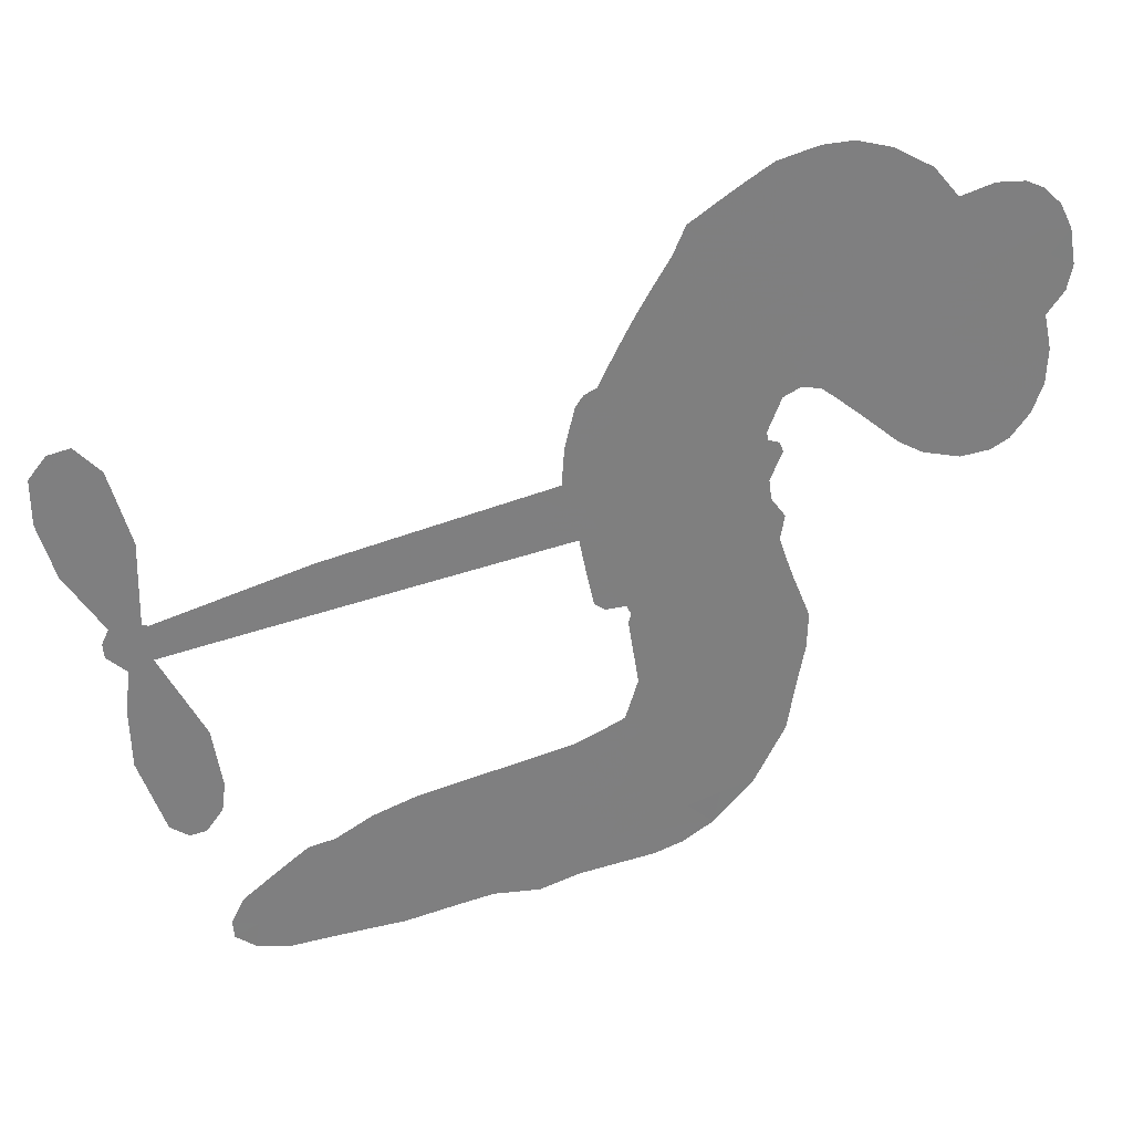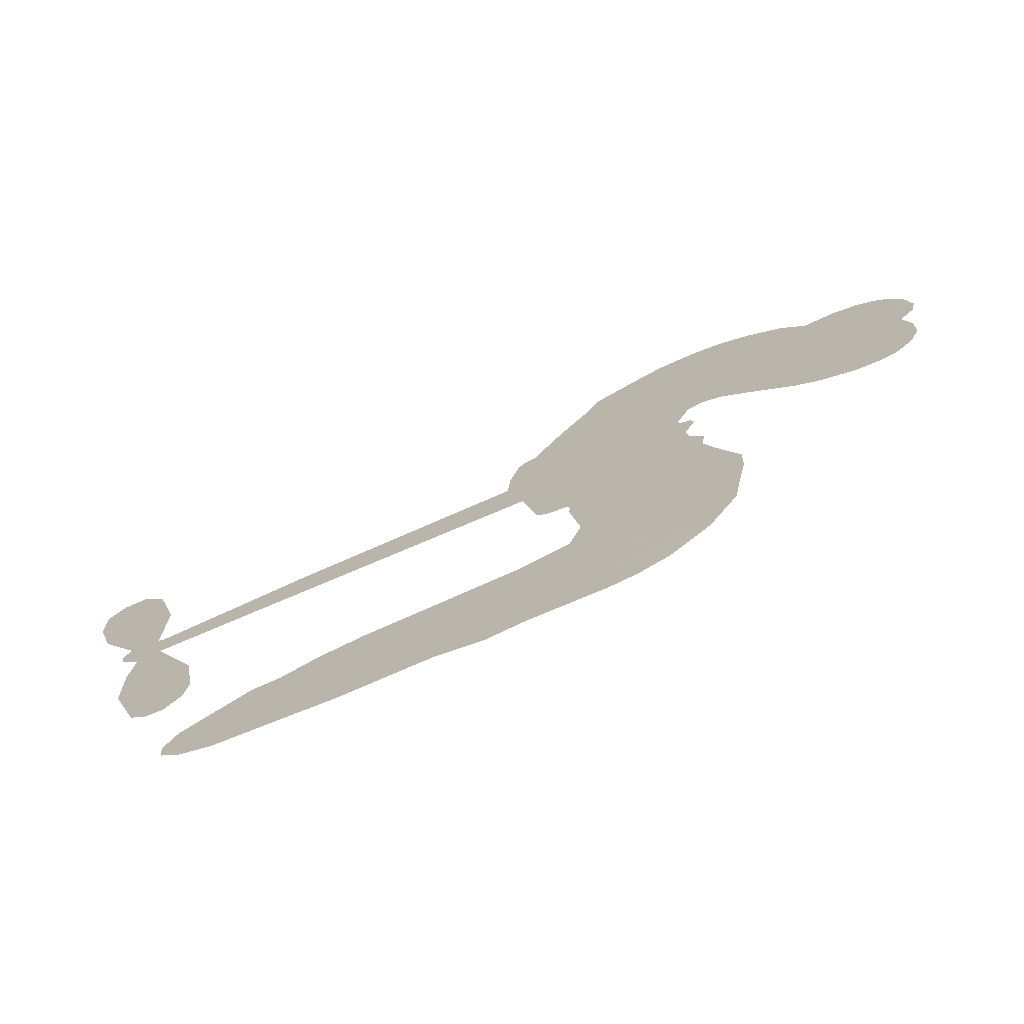
<metadata>
{"format":"obj","ext":"obj","renderer":"f3d","projection":"perspective","resolution":1024,"background":"white","views":[{"elev":30.5,"azim":166.6,"up":"+Y"},{"elev":-73.8,"azim":-159.5,"up":"+Y"}]}
</metadata>
<code>
v -2267 825.1 0.2257
v -2269 876 0.2142
v -2259 925.4 0.1893
v -2283 957.6 0.1564
v -2291 993 0.1258
v -2282 1045 0
v -2264 1080 0.102
v -2240 1103 0.135
v -2214 1116 0.1547
v -2173 1117 0.1819
v -2125 1103 0.2241
v -2089 1145 0.2597
v -2033 1177 0.2811
v -1982 1190 0.2947
v -1939 1188 0.3046
v -1881 1172 0.3194
v -1769 1099 0.357
v -1751 1059 0.3705
v -1658 888.6 0.4716
v -1640 880.7 0.486
v -1629 865.1 0.5
v -1611 754.2 0.5272
v -1289 682.1 0.6118
v -1073 619.2 0.6795
v -1064 622.7 0.6864
v -1066 740.2 0.7179
v -1036 845.5 0.7338
v -1001 883.2 0.7382
v -969.6 876.3 0.741
v -945 845.7 0.75
v -945.4 782.7 0.73
v -968.5 704.6 0.7164
v -1022 621 0.6913
v -1012 599.9 0.6867
v -1014 579.9 0.6845
v -1042 554.5 0.6806
v -1035 495.3 0.6797
v -1037 410.3 0.6797
v -1074 303.3 0.6797
v -1099 285.8 0.6797
v -1123 289.2 0.6797
v -1147 320.7 0.6797
v -1152 360.3 0.6797
v -1138 446.2 0.6797
v -1075 567.7 0.6784
v -1635 669.7 0.5463
v -1656 569.3 0.5748
v -1672 558.8 0.5774
v -1700 560.1 0.5876
v -1706 547.3 0.6008
v -1703 533.6 0.6103
v -1718 438.9 0.669
v -1700 381.9 0.7013
v -1628 349.6 0.6935
v -1411 299.7 0.5832
v -1347 276.9 0.546
v -1295 247.1 0.5055
v -1257 238.8 0.4795
v -1164 166.7 0.3786
v -1146 131.4 0.324
v -1149 105.2 0.25
v -1177 84.74 0.3476
v -1222 74.94 0.4048
v -1387 89.12 0.5381
v -1513 114 0.6229
v -1580 109.9 0.662
v -1637 127.7 0.6969
v -1745 143.9 0.7854
v -1786 157.8 0.8353
v -1831 185.3 1
v -1889 247.9 0.7852
v -1932 330.5 0.7241
v -1955 459.6 0.6592
v -1957 510.5 0.64
v -1910 634.8 0.5732
v -1916 670.2 0.5548
v -1895 698 0.5366
v -1891 726.7 0.5138
v -1909 767.6 0.488
v -1903 781.2 0.4836
v -1887 786.5 0.475
v -1885 798.3 0.4601
v -1904 846.6 0.3966
v -1929 858.8 0.3579
v -1957 853.4 0.3262
v -2067 762.8 0.2586
v -2104 742.2 0.2511
v -2156 729.2 0.2439
v -2198 734.6 0.2394
v -2225 749.1 0.2368
v -2251 783 0.2319
v -1355 619.2 0.5994
v -1062 605.8 0.682
v -1862 790.1 0.4707
v -1721 562 0.5938
v -1710 485.9 0.6381
v -1887 767 0.4874
v -1656 855.2 0.4858
v -1645 617.7 0.5622
v -1215 593.6 0.6359
v -1043 616.5 0.688
v -1145 580.7 0.6569
v -1110 574.2 0.6682
v -1900 746.8 0.4976
v -1705 587.6 0.5788
v -1065 681.5 0.7066
v -1040 589.1 0.6836
v -1044 652.5 0.6984
v -1183 122 0.3594
v -1106 322.8 0.6797
v -1858 832.9 0.4356
v -1724 528.9 0.6142
v -1872 745.5 0.5014
v -2186 788.2 0.2382
v -2206 1064 0.1552
v -1950 902.4 0.3324
v -1615 807.2 0.5019
v -1678 586.3 0.574
v -1181 650.8 0.6416
v -1127 635 0.6585
v -1750 601.2 0.5787
v -1710 878.1 0.4567
v -1851 707.1 0.5268
v -1888 895.3 0.378
v -1684 632.2 0.5604
v -1089 595.3 0.6737
v -1774 546.6 0.6088
v -1120 604.2 0.6633
v -1152 613.2 0.6528
v -1868 658.9 0.5563
v -1289 177.6 0.4835
v -1106 507 0.6798
v -993.8 841.1 0.7367
v -995.1 662.8 0.7065
v -1056 356.8 0.6797
v -2225 989.4 0.1614
v -1180 587.2 0.6462
v -1282 212.9 0.4878
v -1072 527.5 0.6796
v -1349 209.1 0.5314
v -1210 202.9 0.436
v -1248 186.7 0.4558
v -1965 1116 0.2996
v -1741 223.8 0.7746
v -2222 818.3 0.2303
v -2119 811.3 0.2508
v -2242 1047 0.111
v -1782 803.4 0.4757
v -1776 473.5 0.6496
v -1051 792.8 0.7265
v -1026 688.1 0.709
v -2247 960.2 0.1686
v -2192 924.1 0.2103
v -2211 955.5 0.189
v -2144 975.4 0.2197
v -2183 987.8 0.1922
v -1304 82.58 0.4788
v -1213 156.9 0.4135
v -1963 1156 0.2993
v -1830 1053 0.3529
v -1754 184.4 0.8021
v -2100 779.2 0.2536
v -2013 808.5 0.2803
v -2144 775.7 0.2454
v -1823 808.2 0.4638
v -1741 467.8 0.6517
v -1770 410.9 0.6851
v -2173 954.7 0.2092
v -2129 909.9 0.2398
v -2141 1040 0.2106
v -2201 1024 0.1665
v -2007 1138 0.2852
v -1914 1133 0.3145
v -1792 1067 0.3597
v -1691 136 0.7377
v -1792 219.1 0.8371
v -1827 761.2 0.4939
v -1798 881.1 0.4282
v -2154 1007 0.2071
v -2099 1009 0.2406
v -1825 1137 0.3381
v -1871 865.2 0.4059
v -1719 194.2 0.7629
v -1674 245 0.7213
v -1820 848.6 0.4387
v -1827 1095 0.3449
v -1703 977.1 0.4135
v -1843 886.7 0.4069
v -1868 1120 0.329
v -1852 964.9 0.3697
v -1781 991.9 0.3864
v -1859 925.1 0.3811
v -1775 1030 0.3747
v -1804 934.2 0.4007
v -1916 953.7 0.3427
v -1727 1019 0.3907
v -1896 927 0.3617
v -1741 983.6 0.4009
v -1764 949.7 0.408
v -1722 942.2 0.4239
v -1745 908.3 0.4322
v -1680 933.7 0.4395
v -1752 861.7 0.4521
v -1701 910.9 0.4445
v -1921 889.1 0.3566
v -1749 568.1 0.5947
v -1780 581.7 0.5908
v -1794 646 0.5591
v -1837 550 0.6117
v -966.7 814.3 0.7369
v -1008 799.7 0.7299
v -1023 756.4 0.722
v -2168 845.8 0.2361
v -2157 810.6 0.2418
v -1698 779.8 0.5029
v -2227 892.6 0.211
v -2018 882.4 0.2908
v -1733 402.5 0.6893
v -1767 338.5 0.7251
v -1733 360.1 0.7096
v -1765 374.8 0.705
v -1828 381.5 0.7037
v -1799 358.1 0.7171
v -1717 295.1 0.7315
v -1856 316.1 0.7473
v -1735 325.1 0.7248
v -1771 282.7 0.7615
v -1687 332.9 0.71
v -1833 344.9 0.7274
v -1943 395.3 0.6901
v -1812 303.9 0.7569
v -2161 1077 0.1933
v -2174 1046 0.1846
v -2048 1140 0.2717
v -2076 1101 0.2538
v -2032 1102 0.2745
v -2056 1050 0.2617
v -1910 1181 0.3118
v -1932 1159 0.3078
v -1799 187.5 0.8842
v -1840 234.8 0.8518
v -2093 954.4 0.2505
v -1853 1155 0.3281
v -1913 1056 0.3236
v -1827 672.2 0.5464
v -1836 625.4 0.5721
v -1767 720.7 0.5222
v -1808 712.5 0.5242
v -1784 684.7 0.5395
v -1745 655.8 0.5533
v -1883 487.5 0.6463
v -1035 722.6 0.7155
v -997.7 728.5 0.7185
v -956.9 743.6 0.7232
v -981.8 772.2 0.7269
v -2189 820.9 0.2347
v -2206 857.6 0.2253
v -2176 886.4 0.2266
v -1650 778.2 0.5093
v -1712 827.8 0.4783
v -2226 925.7 0.1974
v -1980 879.9 0.3121
v -1993 925.7 0.3038
v -1985 831 0.2987
v -2065 819.7 0.2655
v -2020 845.1 0.2851
v -2061 864.4 0.2703
v -2057 917.1 0.2714
v -1769 246.6 0.7878
v -1734 261 0.7543
v -1807 262.8 0.7952
v -1846 275.8 0.7847
v -1672 289.7 0.7124
v -1519 324.4 0.6428
v -1650 319.8 0.7002
v -1629 282.5 0.6932
v -1574 336.7 0.6703
v -1630 239.3 0.6962
v -1656 207.5 0.7136
v -1553 257.5 0.6548
v -1611 315.1 0.6848
v -1690 214.4 0.7373
v -1645 168 0.7058
v -1595 259.3 0.6767
v -1572 295.5 0.666
v -1597 154.8 0.6752
v -1532 288.9 0.6458
v -1575 206.3 0.6647
v -1483 235.5 0.6146
v -1615 202.3 0.6883
v -1465 312.1 0.6131
v -1515 255.9 0.6342
v -1535 220.1 0.6426
v -1479 275.1 0.6166
v -1537 164.8 0.6397
v -1429 249.1 0.5857
v -1664 364.9 0.7027
v -2104 1065 0.2353
v -2111 978.8 0.2374
v -2126 948.4 0.2343
v -2078 984.7 0.2548
v -2064 1017 0.2592
v -2052 956.3 0.2708
v -1998 1024 0.2913
v -2040 990.8 0.2734
v -2007 964.7 0.2928
v -1962 959.1 0.3173
v -1943 933.7 0.3315
v -1929 1005 0.3253
v -1978 992.5 0.3044
v -1901 1095 0.3226
v -1941 1085 0.3098
v -1871 1065 0.337
v -1991 1076 0.291
v -1958 1045 0.3071
v -1882 1020 0.3424
v -1804 609 0.5786
v -1835 587.7 0.5919
v -1932 572.4 0.6113
v -1876 605.2 0.5866
v -1921 603.3 0.5936
v -1897 577.3 0.6036
v -1908 529.7 0.628
v -1767 629.5 0.5663
v -1721 627.4 0.5645
v -1703 674.3 0.5454
v -1924 485.9 0.6483
v -1875 368 0.7103
v -2242 851.6 0.2217
v -1652 816.4 0.4951
v -1750 823.4 0.472
v -1783 842.2 0.4535
v -1744 776.1 0.4968
v -1687 847.4 0.4769
v -2040 785.6 0.2675
v -2024 912.9 0.2876
v -2093 918.9 0.2543
v -2103 876.4 0.2533
v -2141 873 0.2406
v -1564 141.3 0.6543
v -1497 191.1 0.6182
v -2088 1039 0.2449
v -2026 1069 0.2761
v -1895 985.1 0.3446
v -1868 524.8 0.6271
v -1828 488.1 0.6437
v -1944 541.5 0.6271
v -1669 670.1 0.5475
v -1642 717.2 0.5353
v -1733 699.6 0.5342
v -1689 726.4 0.5264
v -1683 808.1 0.4925
v -1784 759.8 0.4999
v -2095 840.8 0.2572
v -1498 151.1 0.6153
v -1449 101.9 0.5793
v -1427 169.3 0.5739
v -1481 108 0.6006
v -1458 140.8 0.5895
v -1418 129.1 0.5625
v -1463 176 0.5968
v -1438 209.2 0.5858
v -1373 160.5 0.538
v -1394 219.6 0.561
v -1365 243.9 0.5482
v -1329 237.8 0.525
v -1379 288.4 0.5649
v -1495 644.5 0.5668
v -1450 718.3 0.5732
v -1658 745.8 0.5228
v -1725 741.4 0.5162
v -1381 125.1 0.5385
v -1327 131.4 0.5021
v -1345 86.02 0.5102
v -1258 138.5 0.4493
v -1396 259.7 0.569
v -1565 657.2 0.5522
v -1294 142.6 0.4787
v -1263 78.87 0.4437
v -1280 110.2 0.4618
v -1240 106.9 0.4252
v -1531 736.3 0.5547
v -1610 722.2 0.5374
v -1571 745.2 0.5441
v -1103 372.8 0.6797
v -1070 391.9 0.6797
v -1080 449 0.6797
v -1145 403.2 0.6797
v -1105 414 0.6797
v -2256 1011 0.1157
v -1759 510.6 0.6274
v -1796 512.6 0.6288
v -1813 972.3 0.3826
v -1819 1013 0.3671
v -1779 908.3 0.4213
v -1910 289.3 0.7518
v -1894 324.3 0.7348
v -1443 282.5 0.5978
v -1903 434.6 0.6725
v -1862 413 0.685
v -1815 430.9 0.6748
v -1867 452.1 0.6639
v -1784 440.5 0.6685
v -1835 455.7 0.6614
v -1397 185.7 0.5572
v -1330 172.4 0.5116
v -1315 202.9 0.5075
v -1560 701.8 0.5506
v -1600 663.4 0.5468
v -1525 675.3 0.5592
v -1490 727.3 0.564
v -1425 631.9 0.5828
v -1484 685.5 0.5674
v -1460 638.2 0.5747
v -1369 700.2 0.5922
v -1435 675.8 0.5786
v -1393 662.4 0.5888
v -1410 709.3 0.5826
v -1390 625.5 0.591
v -1036 452.8 0.6797
v -1073 487.3 0.6797
v -1122 476.6 0.6797
v -1852 999.1 0.3594
v -1949 427.5 0.6737
v -1903 395 0.6931
v -1938 363 0.7075
v -1905 355.1 0.7149
v -1592 695.3 0.545
v -1235 666.5 0.6259
v -1215 632.6 0.6334
v -1285 606.4 0.6169
v -1250 600 0.6262
v -1261 637.5 0.6213
v -1301 643.5 0.6111
v -1329 691.2 0.6019
v -1353 659 0.5981
v -1679 180.3 0.7309
v -1715 160.4 0.7601
f 112 206 391
f 186 160 174
f 75 130 76
f 203 122 201
f 105 121 206
f 45 107 93
f 51 50 112
f 123 78 77
f 89 88 114
f 125 118 99
f 1 91 145
f 162 164 87
f 25 108 106
f 43 42 110
f 80 79 97
f 126 93 24
f 58 138 142
f 179 299 180
f 128 129 102
f 105 125 325
f 52 166 167
f 143 159 172
f 240 176 70
f 142 138 131
f 176 240 161
f 223 231 219
f 59 158 109
f 95 112 50
f 117 21 98
f 113 94 97
f 97 104 113
f 104 78 113
f 349 383 22
f 166 112 391
f 105 95 49
f 74 73 327
f 51 112 96
f 82 94 111
f 107 34 101
f 52 218 53
f 323 345 322
f 203 260 122
f 90 89 114
f 167 221 218
f 145 256 257
f 91 90 114
f 298 232 170
f 98 19 334
f 282 183 437
f 77 76 130
f 4 3 152
f 152 5 4
f 56 365 366
f 45 126 103
f 115 9 8
f 8 7 147
f 45 139 36
f 106 151 252
f 147 7 6
f 381 158 375
f 114 145 91
f 246 208 245
f 136 154 156
f 10 9 115
f 19 122 334
f 205 83 124
f 17 174 18
f 84 205 116
f 165 111 94
f 182 83 111
f 162 146 164
f 239 15 159
f 206 207 127
f 129 137 102
f 236 234 235
f 350 250 326
f 172 159 14
f 180 302 342
f 126 45 93
f 322 318 320
f 239 238 15
f 211 150 212
f 5 152 390
f 136 152 154
f 25 93 101
f 31 30 210
f 107 45 36
f 124 192 197
f 161 183 144
f 119 430 137
f 120 119 129
f 296 364 376
f 359 361 355
f 287 274 285
f 363 373 406
f 276 285 281
f 50 49 95
f 53 218 220
f 275 54 297
f 49 48 118
f 126 128 103
f 274 287 294
f 58 57 138
f 78 123 113
f 407 406 131
f 118 105 49
f 375 158 142
f 68 161 69
f 61 109 62
f 421 139 132
f 109 60 59
f 166 52 96
f 423 394 160
f 60 109 61
f 348 349 351
f 85 84 116
f 141 58 142
f 162 87 86
f 43 110 385
f 134 32 151
f 386 385 135
f 110 42 41
f 110 135 385
f 102 103 128
f 57 366 407
f 40 110 41
f 40 39 110
f 421 387 420
f 119 137 129
f 141 158 59
f 37 36 139
f 105 206 95
f 47 118 48
f 94 81 97
f 95 206 112
f 430 433 432
f 432 100 430
f 413 416 369
f 82 81 94
f 177 165 94
f 98 20 19
f 98 21 20
f 97 79 104
f 63 62 109
f 108 151 106
f 117 330 259
f 210 133 211
f 93 107 101
f 83 82 111
f 259 22 117
f 348 99 46
f 47 99 118
f 24 93 25
f 132 139 45
f 35 34 107
f 126 24 128
f 101 34 33
f 118 125 105
f 130 123 77
f 115 8 147
f 128 24 120
f 108 101 33
f 27 133 28
f 108 33 134
f 255 253 254
f 185 111 165
f 28 133 29
f 133 30 29
f 129 128 120
f 110 39 135
f 159 15 14
f 145 114 256
f 193 160 394
f 101 108 25
f 389 388 385
f 36 35 107
f 168 154 153
f 81 80 97
f 372 373 363
f 151 108 134
f 214 114 164
f 145 257 329
f 163 265 335
f 179 233 171
f 390 6 5
f 147 390 171
f 113 123 177
f 177 123 248
f 209 346 392
f 397 396 225
f 261 154 152
f 27 150 211
f 253 252 151
f 152 136 390
f 3 2 216
f 168 169 300
f 261 152 3
f 168 156 154
f 261 153 154
f 234 236 172
f 179 156 155
f 147 171 115
f 64 374 372
f 375 380 381
f 141 142 158
f 142 131 375
f 172 14 13
f 143 173 239
f 308 205 197
f 196 198 187
f 283 175 67
f 161 144 176
f 264 266 163
f 214 146 213
f 85 262 264
f 262 85 116
f 114 88 164
f 87 164 88
f 177 94 113
f 332 148 331
f 112 166 96
f 166 149 403
f 346 209 345
f 223 219 221
f 169 168 153
f 155 156 168
f 265 162 86
f 162 265 146
f 179 180 170
f 11 10 232
f 136 156 171
f 171 156 179
f 12 234 13
f 172 13 234
f 173 311 189
f 189 311 313
f 16 173 189
f 200 198 199
f 288 280 284
f 183 282 144
f 270 184 224
f 70 176 241
f 245 248 123
f 148 165 177
f 188 194 192
f 188 182 185
f 179 155 299
f 179 170 233
f 299 300 242
f 301 302 180
f 188 192 124
f 17 181 186
f 83 182 124
f 438 161 68
f 437 283 279
f 288 290 286
f 220 226 228
f 332 165 148
f 188 185 178
f 17 186 174
f 189 186 181
f 174 193 18
f 185 182 111
f 202 187 200
f 182 188 124
f 16 189 243
f 311 173 312
f 189 313 186
f 194 190 192
f 18 193 196
f 194 188 178
f 190 195 197
f 160 193 174
f 198 196 193
f 122 204 201
f 393 194 199
f 160 313 316
f 304 314 343
f 190 197 192
f 198 193 191
f 197 195 308
f 199 191 393
f 198 191 199
f 395 194 178
f 198 200 187
f 201 200 199
f 204 19 202
f 395 199 194
f 201 395 203
f 332 178 185
f 204 202 200
f 260 331 333
f 201 204 200
f 19 204 122
f 83 205 84
f 197 205 124
f 207 206 121
f 206 127 391
f 324 317 207
f 130 320 246
f 250 350 249
f 123 130 245
f 127 207 209
f 207 121 324
f 30 133 210
f 133 27 211
f 150 26 212
f 210 211 255
f 252 212 26
f 253 255 212
f 146 354 339
f 258 153 216
f 146 214 164
f 256 214 213
f 353 247 333
f 348 46 349
f 2 1 329
f 216 257 258
f 307 263 308
f 354 267 338
f 52 167 218
f 221 220 218
f 221 167 223
f 269 270 227
f 219 226 220
f 53 220 228
f 167 222 223
f 219 220 221
f 402 400 404
f 328 225 229
f 222 229 223
f 269 227 271
f 226 227 224
f 224 273 228
f 397 72 396
f 71 70 241
f 227 226 219
f 226 224 228
f 223 229 231
f 144 269 176
f 273 224 184
f 297 53 228
f 399 251 327
f 231 229 225
f 400 402 399
f 426 427 425
f 71 241 272
f 219 231 227
f 10 115 232
f 233 115 171
f 170 232 233
f 115 233 232
f 11 235 12
f 234 12 235
f 11 232 298
f 236 143 172
f 235 11 298
f 235 237 343
f 299 301 180
f 237 302 304
f 143 239 159
f 173 16 238
f 173 238 239
f 70 69 240
f 161 240 69
f 176 269 271
f 271 231 272
f 338 268 337
f 262 263 217
f 314 312 143
f 189 181 243
f 316 313 244
f 246 245 130
f 249 248 245
f 319 322 321
f 318 207 317
f 250 249 208
f 215 260 333
f 249 245 208
f 248 247 353
f 250 208 324
f 247 248 249
f 325 250 324
f 325 326 250
f 230 399 424
f 400 222 401
f 106 252 26
f 253 151 32
f 255 254 31
f 212 252 253
f 210 255 31
f 253 32 254
f 212 255 211
f 214 256 114
f 257 256 213
f 257 213 258
f 216 2 329
f 339 258 213
f 169 153 258
f 330 117 98
f 326 351 350
f 331 260 203
f 259 330 352
f 3 216 261
f 153 261 216
f 263 262 116
f 266 264 262
f 310 304 305
f 301 242 303
f 265 266 267
f 266 262 217
f 267 266 217
f 265 163 266
f 268 267 217
f 268 338 267
f 263 336 217
f 268 303 337
f 270 269 144
f 227 231 271
f 270 144 282
f 227 270 224
f 272 231 225
f 176 271 241
f 272 225 396
f 241 271 272
f 184 278 276
f 228 273 275
f 276 284 285
f 285 274 277
f 273 276 275
f 284 276 278
f 184 276 273
f 54 275 281
f 175 283 437
f 276 281 275
f 279 184 282
f 278 184 279
f 437 279 282
f 290 288 284
f 376 398 296
f 277 54 281
f 282 184 270
f 438 183 161
f 66 286 67
f 67 286 283
f 279 290 278
f 284 280 285
f 285 280 287
f 277 281 285
f 340 65 295
f 278 290 284
f 292 287 280
f 294 287 292
f 340 286 66
f 341 293 295
f 292 280 293
f 358 359 355
f 279 283 290
f 286 290 283
f 293 280 288
f 291 294 398
f 294 292 289
f 295 293 288
f 289 292 293
f 294 289 296
f 294 291 274
f 340 288 286
f 293 341 289
f 361 362 341
f 365 376 364
f 342 170 180
f 275 297 228
f 237 235 298
f 300 299 155
f 301 299 242
f 168 300 155
f 337 300 169
f 242 337 303
f 342 302 237
f 305 301 303
f 311 312 244
f 336 303 268
f 307 310 306
f 301 305 302
f 305 303 306
f 303 336 306
f 304 302 305
f 307 306 263
f 305 306 310
f 308 263 116
f 307 195 309
f 308 116 205
f 195 307 308
f 309 344 316
f 309 244 315
f 307 309 310
f 315 310 309
f 312 173 143
f 313 311 244
f 314 143 236
f 315 312 314
f 244 309 316
f 186 313 160
f 343 314 236
f 315 314 304
f 315 304 310
f 244 312 315
f 344 309 195
f 393 394 423
f 208 246 317
f 318 317 246
f 75 320 130
f 207 318 209
f 323 251 345
f 320 318 246
f 320 321 322
f 322 319 323
f 320 75 321
f 318 322 209
f 347 74 323
f 327 323 74
f 317 324 208
f 325 324 121
f 105 325 121
f 326 325 125
f 348 326 125
f 350 247 249
f 230 425 399
f 323 327 251
f 427 397 328
f 73 399 327
f 145 329 1
f 216 329 257
f 334 330 98
f 215 352 260
f 332 331 203
f 331 148 333
f 178 332 203
f 332 185 165
f 353 333 148
f 371 247 350
f 122 260 334
f 334 260 352
f 336 263 306
f 265 86 335
f 268 217 336
f 300 337 242
f 337 169 338
f 169 258 339
f 265 354 146
f 146 339 213
f 169 339 338
f 65 340 66
f 288 340 295
f 65 355 295
f 341 295 355
f 237 298 342
f 170 342 298
f 235 343 236
f 304 343 237
f 195 190 344
f 423 344 190
f 346 345 251
f 322 345 209
f 399 425 400
f 391 392 149
f 99 348 125
f 323 319 347
f 413 410 368
f 259 370 22
f 215 351 370
f 326 348 351
f 371 333 247
f 370 351 349
f 371 215 333
f 259 352 215
f 334 352 330
f 148 177 353
f 248 353 177
f 267 354 265
f 339 354 338
f 360 363 357
f 289 341 362
f 357 359 360
f 358 356 359
f 364 140 365
f 360 359 356
f 355 65 358
f 361 359 357
f 356 64 360
f 364 405 140
f 361 357 362
f 355 361 341
f 357 363 405
f 289 362 296
f 360 64 372
f 374 157 373
f 296 362 364
f 362 357 405
f 366 365 140
f 398 376 55
f 366 140 407
f 56 366 57
f 417 415 418
f 365 56 367
f 428 384 383
f 22 370 349
f 215 370 259
f 350 351 371
f 215 371 351
f 373 157 380
f 363 360 372
f 378 375 131
f 373 378 406
f 372 374 373
f 381 380 379
f 365 367 376
f 55 376 367
f 377 410 408
f 46 383 349
f 406 378 131
f 373 380 378
f 63 381 379
f 380 375 378
f 157 379 380
f 63 109 381
f 158 381 109
f 408 382 384
f 22 383 384
f 386 135 38
f 377 408 428
f 428 46 409
f 385 386 389
f 387 386 38
f 389 44 388
f 421 420 37
f 422 44 387
f 386 387 389
f 43 385 388
f 44 389 387
f 171 390 136
f 6 390 147
f 392 391 127
f 166 391 149
f 209 392 127
f 149 392 346
f 394 393 191
f 190 194 393
f 193 394 191
f 423 160 316
f 203 395 178
f 199 395 201
f 272 396 71
f 222 328 229
f 328 397 225
f 291 398 55
f 294 296 398
f 400 328 222
f 401 222 167
f 399 402 251
f 167 403 401
f 404 149 346
f 404 400 401
f 346 251 402
f 166 403 167
f 404 403 149
f 404 401 403
f 346 402 404
f 140 405 363
f 362 405 364
f 407 131 138
f 363 406 140
f 407 138 57
f 140 406 407
f 410 377 368
f 413 411 410
f 428 408 384
f 382 408 410
f 413 414 416
f 382 410 411
f 369 411 413
f 416 414 412
f 436 434 435
f 413 368 414
f 417 416 412
f 92 436 419
f 418 369 416
f 417 419 436
f 139 421 37
f 417 418 416
f 417 412 419
f 387 38 420
f 422 421 132
f 344 423 316
f 421 422 387
f 393 423 190
f 72 397 427
f 399 73 424
f 400 425 328
f 425 427 328
f 425 230 426
f 72 427 426
f 46 428 383
f 377 428 409
f 119 429 430
f 137 430 100
f 432 433 431
f 429 23 433
f 434 431 433
f 433 430 429
f 434 433 23
f 415 417 436
f 92 431 434
f 434 436 92
f 434 23 435
f 415 436 435
f 437 183 438
f 68 175 438
f 437 438 175

</code>
